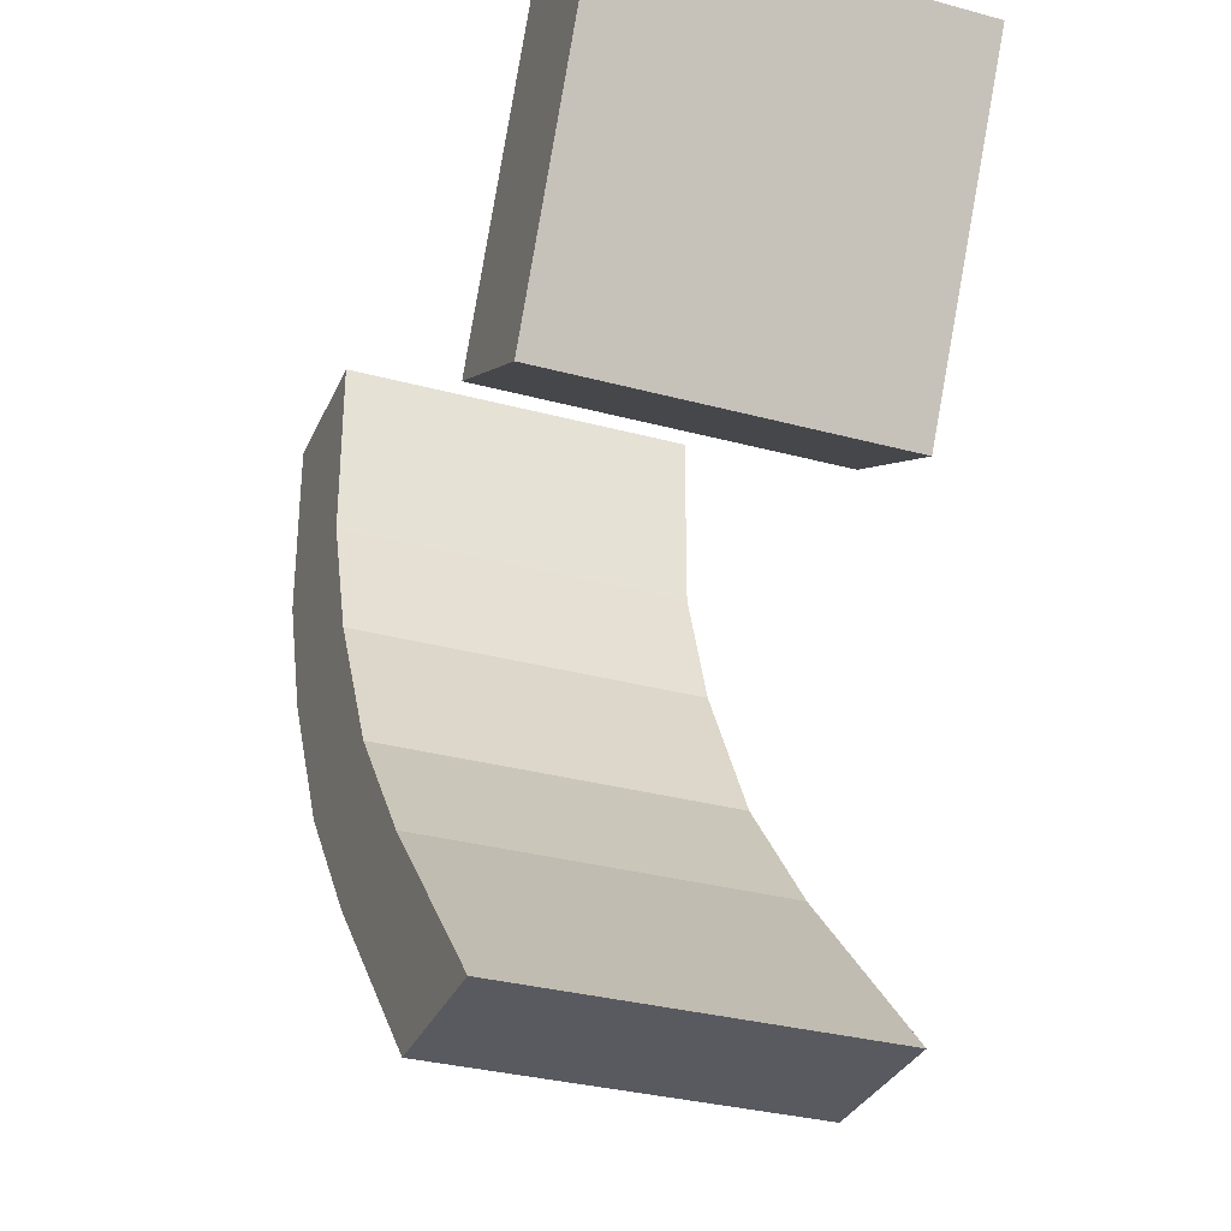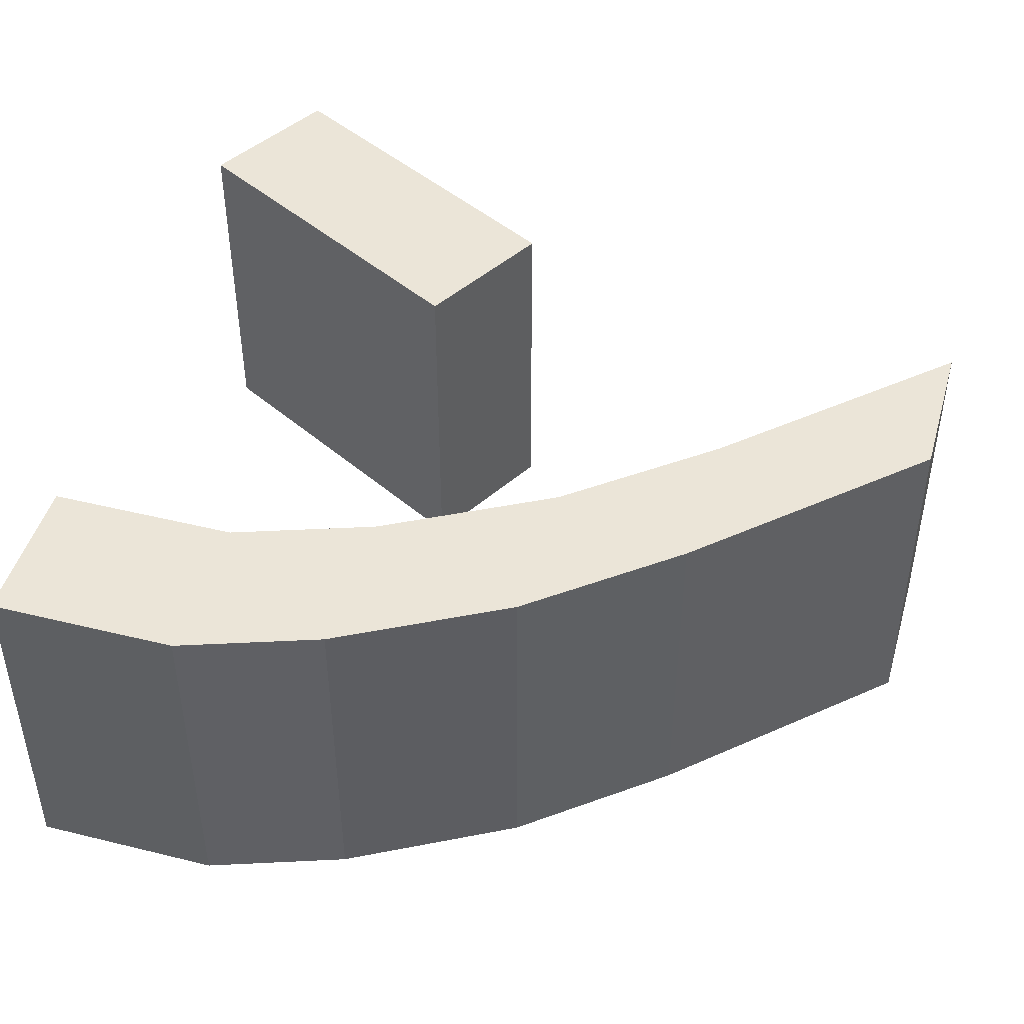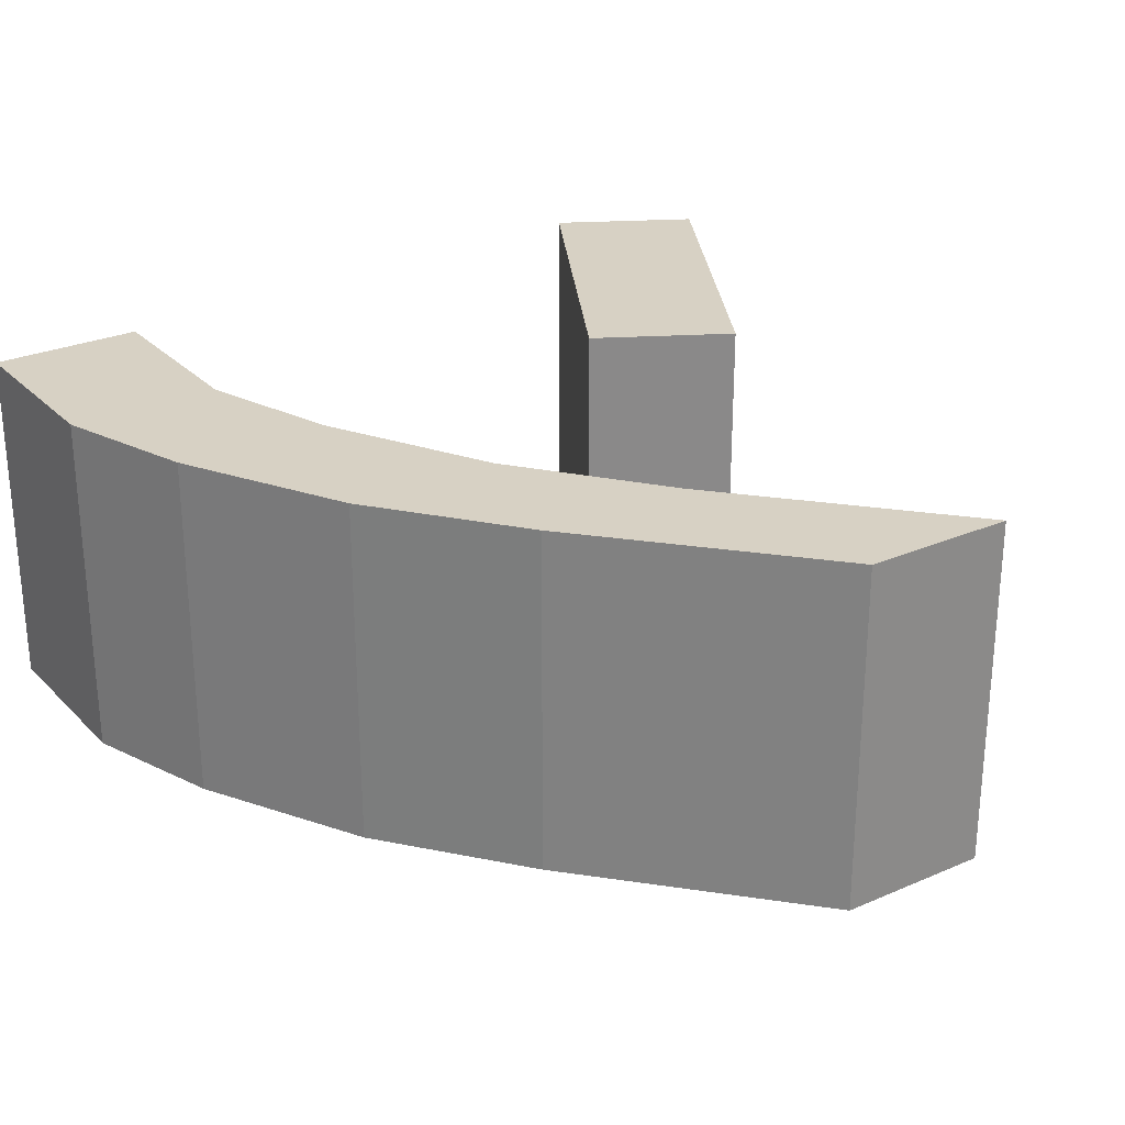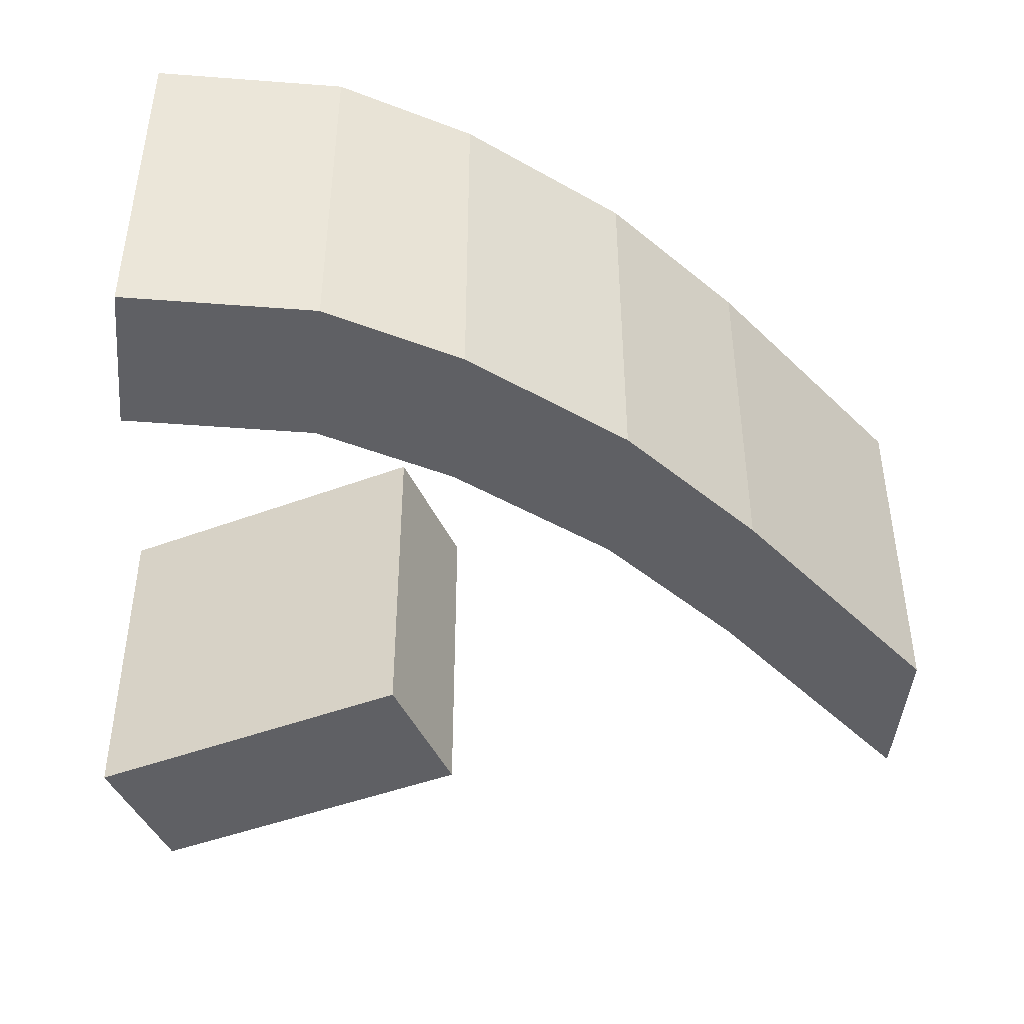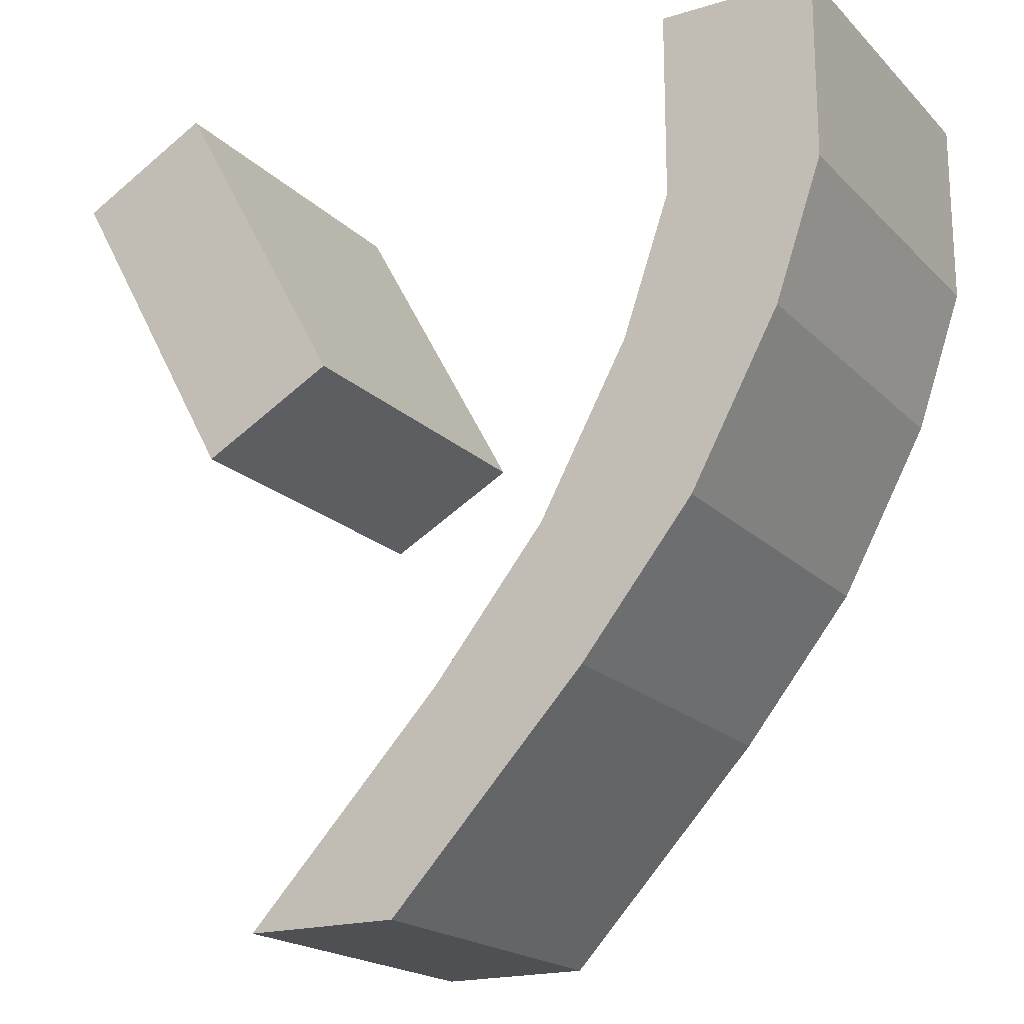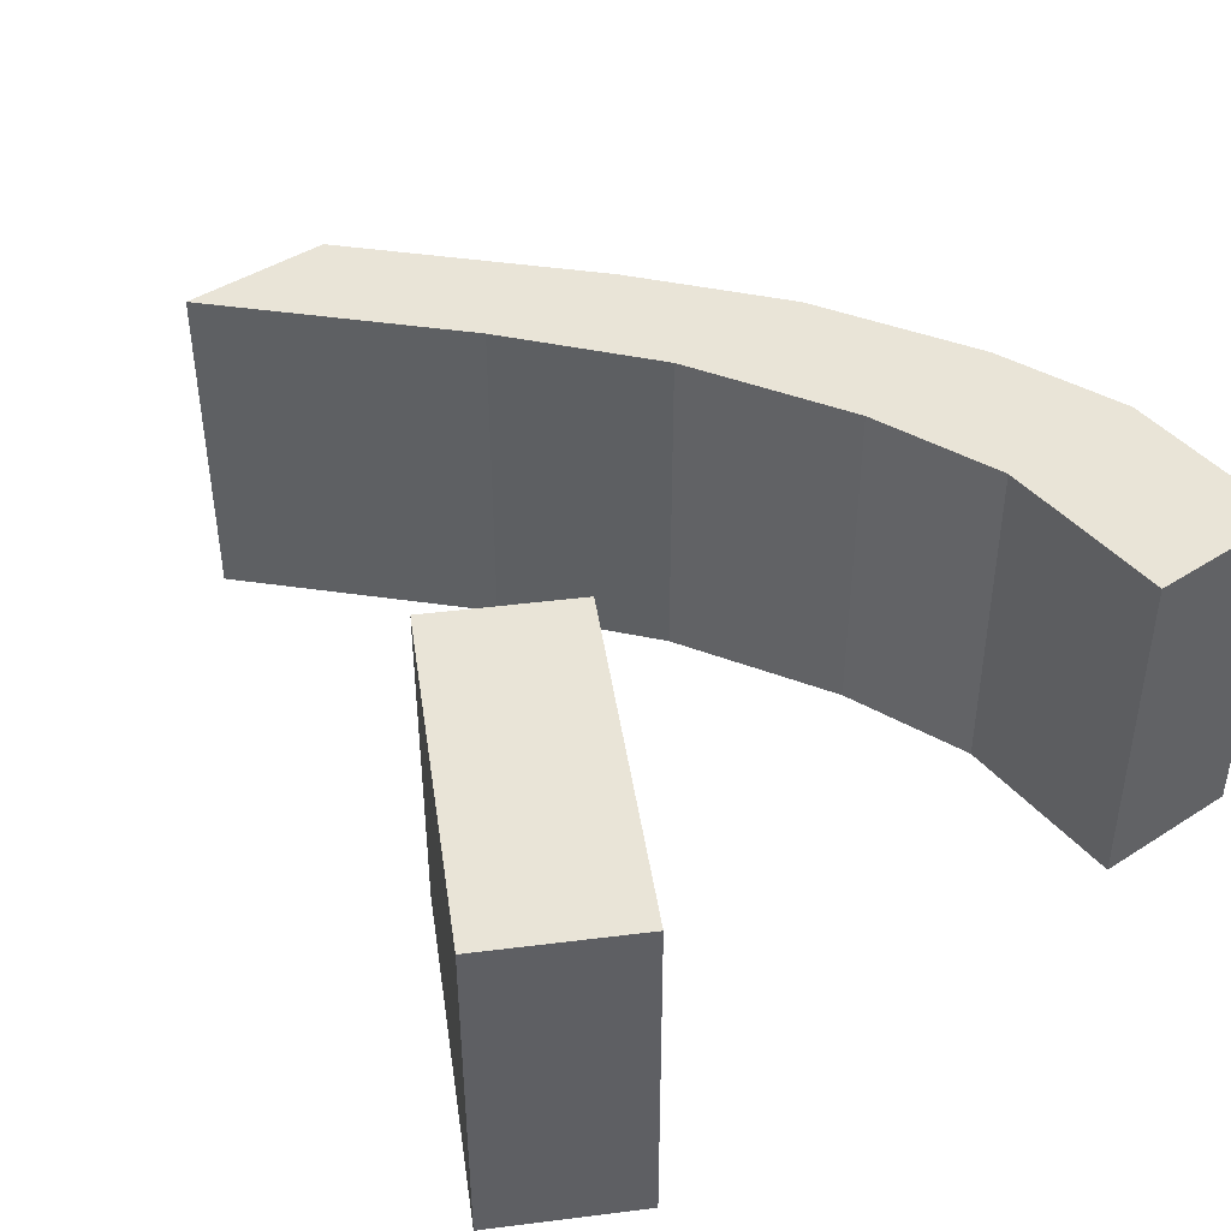
<metadata>
{"format":"obj","ext":"obj","renderer":"f3d","projection":"perspective","resolution":1024,"background":"white","views":[{"elev":-31.9,"azim":69.1,"up":"+Y"},{"elev":45.8,"azim":-74.2,"up":"+Z"},{"elev":27.1,"azim":-33.8,"up":"+Z"},{"elev":-44.7,"azim":-95.1,"up":"+Z"},{"elev":-19.2,"azim":-150.0,"up":"+Y"},{"elev":43.5,"azim":142.8,"up":"+Z"}]}
</metadata>
<code>
o Cube
v 0.2655 0.4737 0.1999
v 0.0687 0.1158 0.1999
v 0.2655 0.4737 -0.1999
v 0.0687 0.1158 -0.1999
v 0.4166 0.3906 0.1999
v 0.2199 0.0327 0.1999
v 0.4166 0.3906 -0.1999
v 0.2199 0.0327 -0.1999
v -0.5346 0.221 0.1999
v -0.5346 0.221 -0.1999
v -0.3621 0.221 0.1999
v -0.3621 0.221 -0.1999
v -0.5346 0.4301 0.1999
v -0.5346 0.4301 -0.1999
v -0.3621 0.4301 0.1999
v -0.3621 0.4301 -0.1999
v -0.4819 0.06805 0.1999
v -0.4819 0.06805 -0.1999
v -0.3094 0.06805 0.1999
v -0.3094 0.06805 -0.1999
v -0.3816 -0.1166 0.1999
v -0.3816 -0.1166 -0.1999
v -0.2092 -0.1166 0.1999
v -0.2092 -0.1166 -0.1999
v -0.255 -0.2748 0.1999
v -0.255 -0.2748 -0.1999
v -0.08256 -0.2748 0.1999
v -0.08256 -0.2748 -0.1999
v -0.03349 -0.5122 0.1999
v -0.03349 -0.5122 -0.1999
v 0.139 -0.5122 0.1999
v 0.139 -0.5122 -0.1999
f 11 20 12
f 3 8 4
f 7 6 8
f 2 8 6
f 1 4 2
f 5 2 6
f 12 15 11
f 12 18 10
f 18 21 17
f 1 7 3
f 15 14 13
f 10 16 12
f 11 13 9
f 9 14 10
f 11 17 19
f 10 17 9
f 22 25 21
f 19 21 23
f 20 22 18
f 19 24 20
f 27 29 31
f 23 25 27
f 24 26 22
f 23 28 24
f 32 29 30
f 28 30 26
f 27 32 28
f 26 29 25
f 11 19 20
f 3 7 8
f 7 5 6
f 2 4 8
f 1 3 4
f 5 1 2
f 12 16 15
f 12 20 18
f 18 22 21
f 1 5 7
f 15 16 14
f 10 14 16
f 11 15 13
f 9 13 14
f 11 9 17
f 10 18 17
f 22 26 25
f 19 17 21
f 20 24 22
f 19 23 24
f 27 25 29
f 23 21 25
f 24 28 26
f 23 27 28
f 32 31 29
f 28 32 30
f 27 31 32
f 26 30 29

</code>
